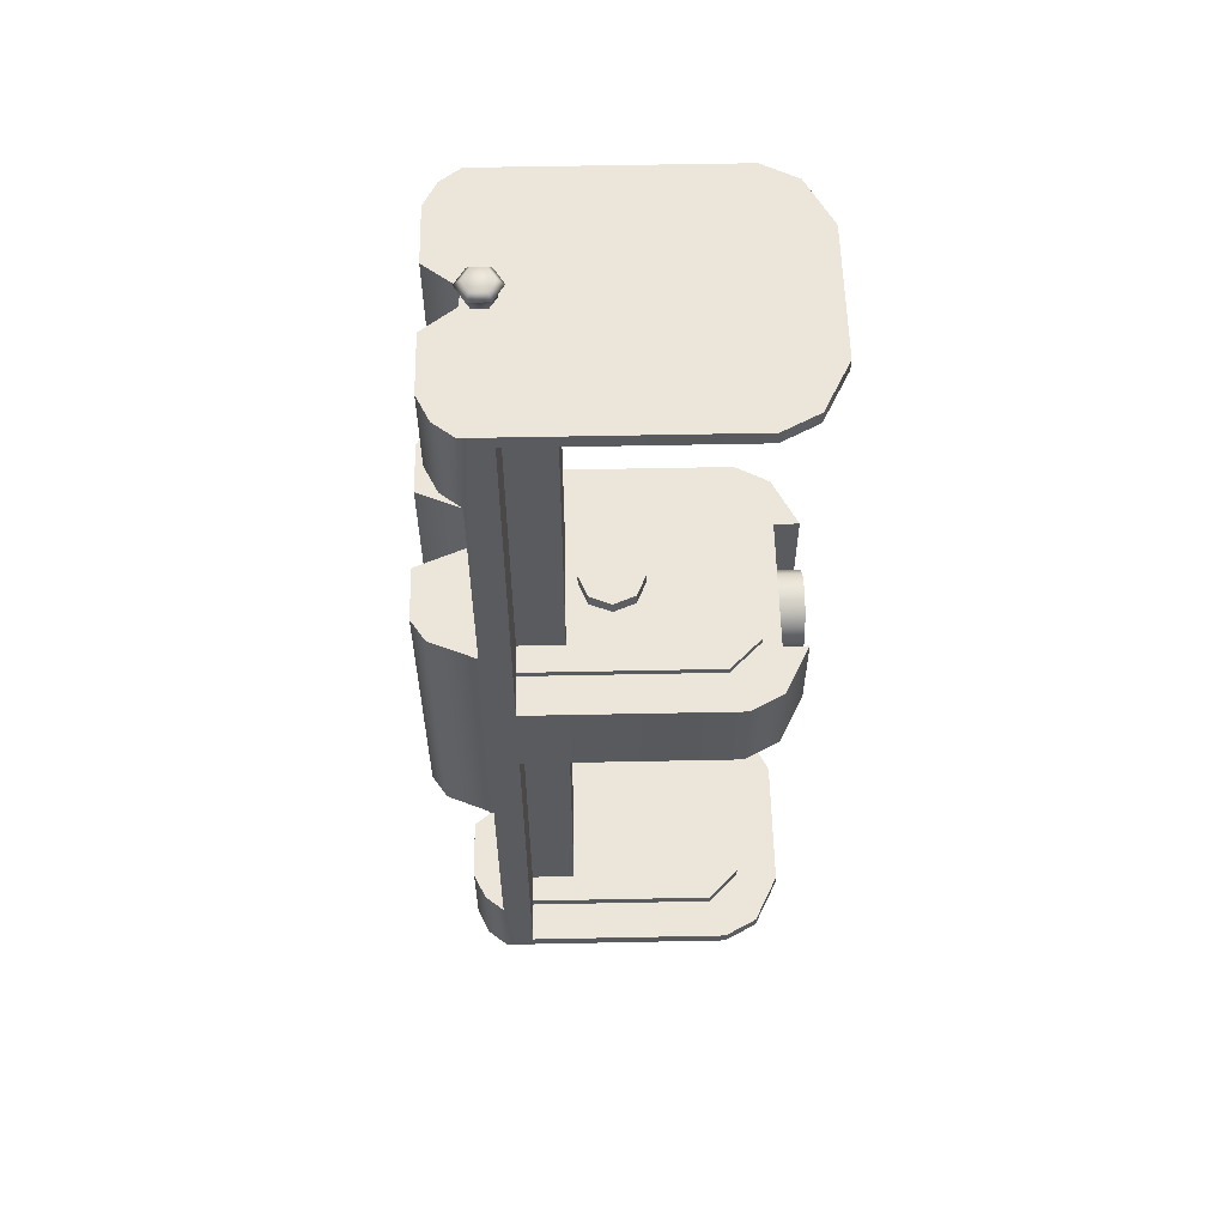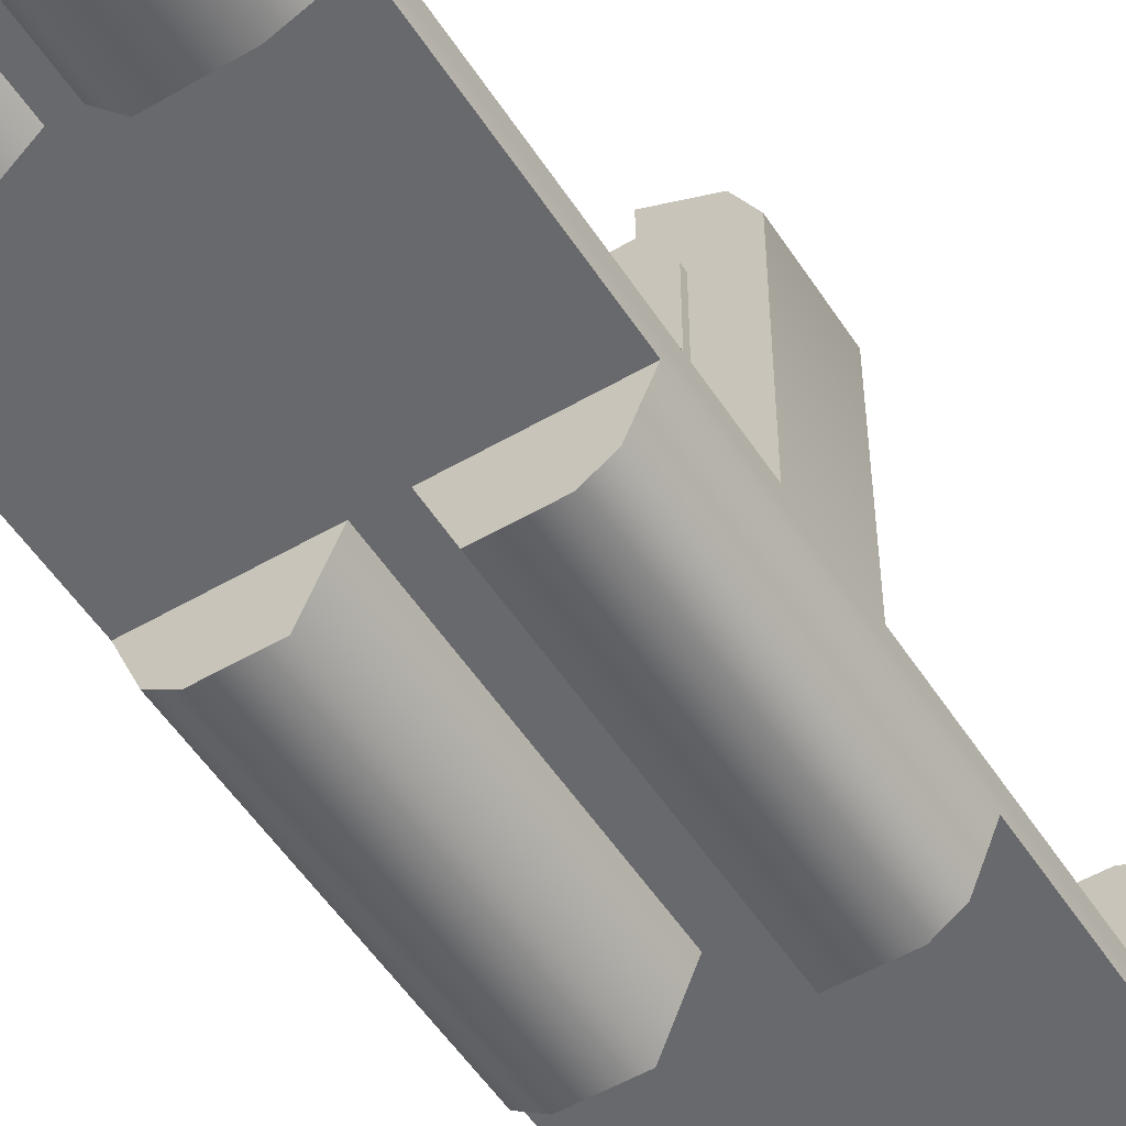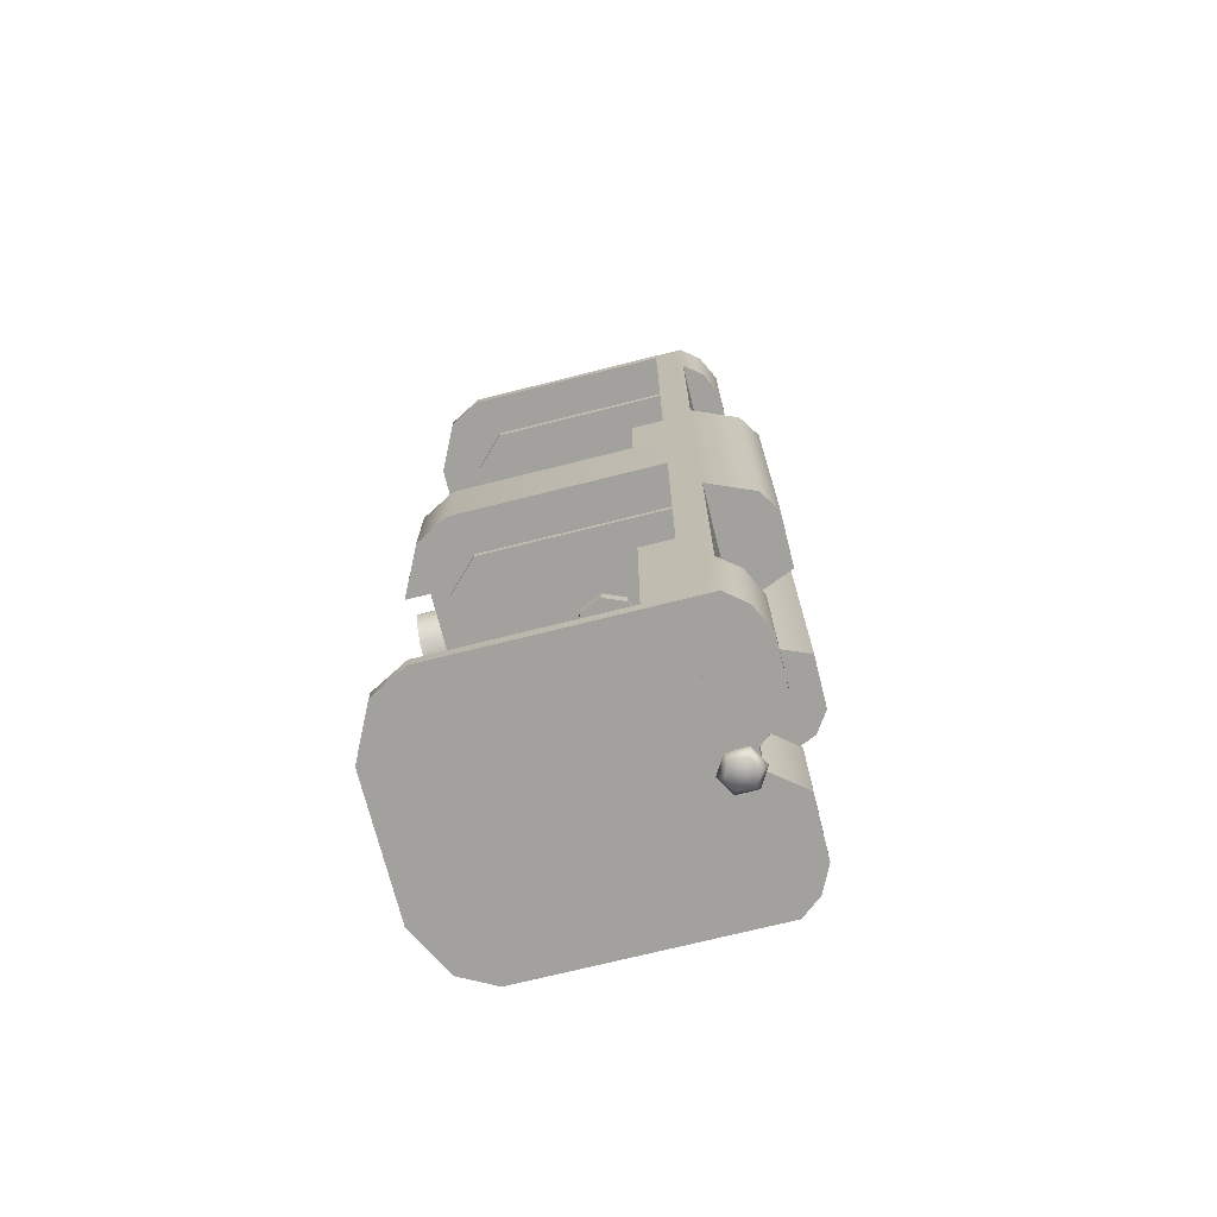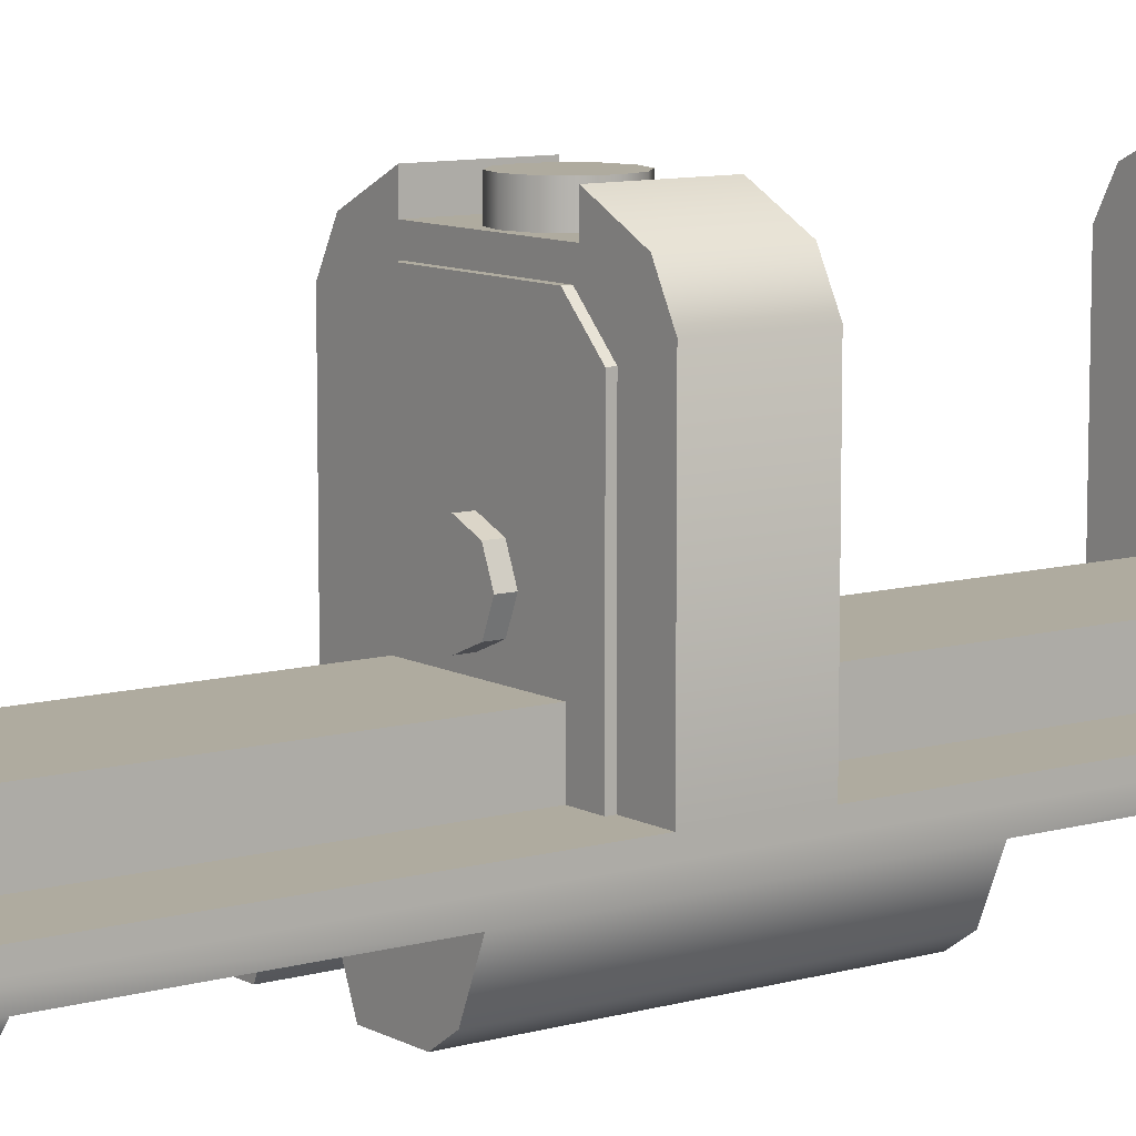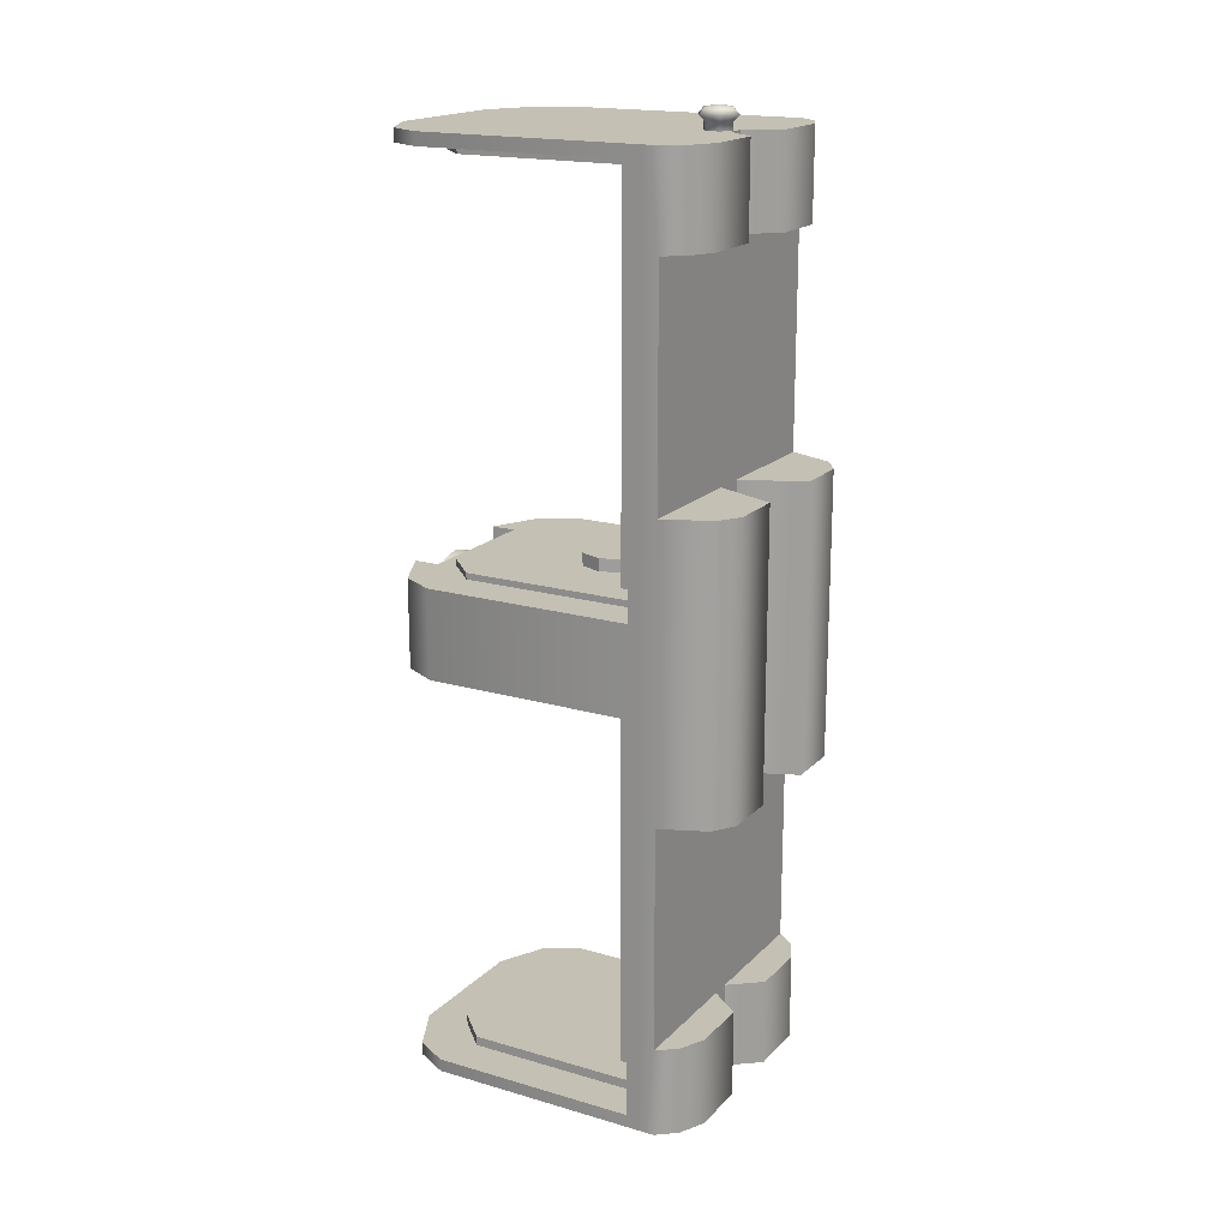
<metadata>
{"format":"obj","ext":"obj","renderer":"f3d","projection":"perspective","resolution":1024,"background":"white","views":[{"elev":57.3,"azim":88.8,"up":"+Z"},{"elev":-52.7,"azim":32.1,"up":"+Y"},{"elev":-72.0,"azim":-75.9,"up":"+Z"},{"elev":9.6,"azim":-126.3,"up":"+Y"},{"elev":18.2,"azim":-60.6,"up":"+Z"}]}
</metadata>
<code>
o mono_tank_car
v -0.43 0.25 1.43
v 0.43 0.25 1.43
v 0.43 0.2 1.15
v -0.43 0.2 1.15
v 0.43 0.2 1.43
v -0.43 0.2 1.43
v 0.43 0.2 -1.43
v -0.43 0.2 -1.43
v 0.43 0.2 -1.15
v -0.43 0.2 -1.15
v 0.43 0.2 -0.45
v -0.43 0.2 -0.45
v 0.43 0.2 0.45
v -0.43 0.2 0.45
v 0.43 0.25 -1.43
v -0.43 0.25 -1.43
v 0.11 0.1 1.43
v 0.11 0.1 1.15
v 0.03 0.2 1.15
v 0.11 0.1 -1.15
v 0.11 0.1 -1.43
v 0.03 0.2 -1.15
v -0.11 0.1 1.43
v -0.11 0.1 1.15
v -0.03 0.2 1.15
v -0.03 0.2 1.43
v -0.11 0.1 -1.15
v -0.11 0.1 -1.43
v -0.03 0.2 -1.15
v 0.13 0.01 0.45
v 0.13 0.01 -0.45
v 0.05 0.2 -0.45
v 0.05 0.2 0.45
v -0.13 0.01 0.45
v -0.13 0.01 -0.45
v -0.05 0.2 -0.45
v -0.05 0.2 0.45
v 0.3 0.1 1.43
v 0.3812 0.139 1.43
v -0.3812 0.139 1.43
v -0.3 0.1 1.43
v 0.3812 0.139 1.15
v 0.3 0.1 1.15
v -0.3 0.1 1.15
v -0.3812 0.139 1.15
v 0.3 0.1 -1.15
v 0.3812 0.139 -1.15
v -0.3812 0.139 -1.15
v -0.3 0.1 -1.15
v 0.3812 0.139 -1.43
v 0.3 0.1 -1.43
v -0.3 0.1 -1.43
v -0.3812 0.139 -1.43
v 0.3 0.01 0.45
v 0.3694 0.05608 0.45
v -0.3694 0.05608 0.45
v -0.3 0.01 0.45
v 0.3694 0.05608 -0.45
v 0.3 0.01 -0.45
v -0.3 0.01 -0.45
v -0.3694 0.05608 -0.45
v -0 0.2047 -1.493
v -0 0.186 -1.475
v -0 0.2047 -1.456
v 0.03919 0.2274 -1.493
v 0.05543 0.218 -1.475
v 0.03919 0.2274 -1.456
v 0.03919 0.2726 -1.493
v 0.05543 0.282 -1.475
v 0.03919 0.2726 -1.456
v -0 0.2953 -1.493
v -0 0.314 -1.475
v -0 0.2953 -1.456
v -0 0.2047 -1.426
v -0 0.25 -1.501
v -0.03919 0.2726 -1.493
v -0.05543 0.282 -1.475
v -0.03919 0.2726 -1.456
v -0.03919 0.2274 -1.493
v -0.05543 0.218 -1.475
v -0.03919 0.2274 -1.456
v -0.03919 0.2274 -1.426
v -0.03919 0.2726 -1.426
v -0 0.2953 -1.426
v 0.03919 0.2726 -1.426
v 0.03919 0.2274 -1.426
v 0 0.2047 1.491
v 0 0.186 1.473
v 0 0.2047 1.454
v -0.03919 0.2274 1.491
v -0.05543 0.218 1.473
v -0.03919 0.2274 1.454
v -0.03919 0.2726 1.491
v -0.05543 0.282 1.473
v -0.03919 0.2726 1.454
v 0 0.2953 1.491
v 0 0.314 1.473
v 0 0.2953 1.454
v 0 0.2047 1.424
v 0 0.25 1.499
v 0.03919 0.2726 1.491
v 0.05543 0.282 1.473
v 0.03919 0.2726 1.454
v 0.03919 0.2274 1.491
v 0.05543 0.218 1.473
v 0.03919 0.2274 1.454
v 0.03919 0.2274 1.424
v 0.03919 0.2726 1.424
v 0 0.2953 1.424
v -0.03919 0.2726 1.424
v -0.03919 0.2274 1.424
v -0.215 1.136 1.43
v -0.3724 1.058 1.43
v 0.3724 1.058 1.43
v 0.215 1.136 1.43
v -0.215 1.136 -1.43
v -0.3724 1.058 -1.43
v 0.3724 1.058 -1.43
v 0.215 1.136 -1.43
v 0.43 0.95 1.43
v -0.43 0.95 1.43
v 0.43 0.95 -1.43
v -0.43 0.95 -1.43
v -0.215 1.136 1.39
v -0.3724 1.057 1.39
v 0.3724 1.057 1.39
v 0.215 1.136 1.39
v 0.43 0.95 1.39
v -0.43 0.95 1.39
v -0.215 1.136 -1.39
v -0.3724 1.057 -1.39
v 0.3724 1.057 -1.39
v 0.215 1.136 -1.39
v 0.43 0.95 -1.39
v -0.43 0.95 -1.39
v 0.43 0.29 1.43
v -0.43 0.29 1.43
v 0.43 0.29 -1.43
v -0.43 0.29 -1.43
v 0.43 0.29 1.39
v -0.43 0.29 1.39
v 0.43 0.29 -1.39
v -0.43 0.29 -1.39
v -0.215 1.136 0.14
v -0.3724 1.058 0.14
v 0.3724 1.058 0.14
v 0.215 1.136 0.14
v 0.43 0.95 0.14
v -0.43 0.95 0.14
v -0.215 1.136 -0.14
v -0.3724 1.057 -0.14
v 0.3724 1.057 -0.14
v 0.215 1.136 -0.14
v 0.43 0.95 -0.14
v -0.43 0.95 -0.14
v 0.43 0.29 0.14
v -0.43 0.29 0.14
v 0.43 0.29 -0.14
v -0.43 0.29 -0.14
v -0.43 0.29 1.43
v 0.43 0.29 1.43
v 0.43 0.29 -1.43
v -0.43 0.29 -1.43
v 0.2 1 1.36
v 0.3 0.9 1.36
v 0.3 0.29 1.36
v -0.2 1 1.36
v -0.3 0.9 1.36
v -0.3 0.29 1.36
v 0.2 1 1.39
v 0.3 0.9 1.39
v 0.3 0.29 1.39
v -0.2 1 1.39
v -0.3 0.9 1.39
v -0.3 0.29 1.39
v 0.2 1 -0.16
v 0.3 0.9 -0.16
v 0.3 0.29 -0.16
v -0.2 1 -0.16
v -0.3 0.9 -0.16
v -0.3 0.29 -0.16
v 0.2 1 0.16
v 0.3 0.9 0.16
v 0.3 0.29 0.16
v -0.2 1 0.16
v -0.3 0.9 0.16
v -0.3 0.29 0.16
v 0.2 1 -1.39
v 0.3 0.9 -1.39
v 0.3 0.29 -1.39
v -0.2 1 -1.39
v -0.3 0.9 -1.39
v -0.3 0.29 -1.39
v 0.2 1 -1.36
v 0.3 0.9 -1.36
v 0.3 0.29 -1.36
v -0.2 1 -1.36
v -0.3 0.9 -1.36
v -0.3 0.29 -1.36
v 0.21 0.29 1.36
v -0.21 0.29 1.36
v 0.21 0.29 -1.362
v -0.21 0.29 -1.362
v 0.21 0.4334 -1.362
v -0.21 0.4334 -1.362
v 0.21 0.4334 1.36
v -0.21 0.4334 1.36
v 0 1.136 -0.12
v -0.06 1.136 -0.1039
v -0.1039 1.136 -0.06
v -0.12 1.136 -0
v -0.1039 1.136 0.06
v -0.06 1.136 0.1039
v 0 1.136 0.12
v 0.06 1.136 0.1039
v 0.1039 1.136 0.06
v 0.12 1.136 -0
v 0.1039 1.136 -0.06
v 0.06 1.136 -0.1039
v 0 1.057 -0.12
v -0.06 1.057 -0.1039
v -0.1039 1.057 -0.06
v -0.12 1.057 -0
v -0.1039 1.057 0.06
v -0.06 1.057 0.1039
v 0 1.057 0.12
v 0.06 1.057 0.1039
v 0.1039 1.057 0.06
v 0.12 1.057 -0
v 0.1039 1.057 -0.06
v 0.06 1.057 -0.1039
v -0.215 1.058 0.14
v -0.215 1.057 -0.14
v 0.215 1.057 0.14
v 0.215 1.057 -0.14
v -0.13 0.25 1.43
v 0.13 0.25 1.43
v -0.03 0.32 1.43
v 0.03 0.32 1.43
v 0.03 0.2 1.43
v 0.13 0.25 -1.43
v -0.13 0.25 -1.43
v 0.03 0.32 -1.43
v -0.03 0.32 -1.43
v 0.03 0.2 -1.43
v -0.03 0.2 -1.43
v -0.07286 0.29 1.43
v -0.07286 0.29 -1.43
v 0.07287 0.29 1.43
v 0.07287 0.29 -1.43
v -0.07286 0.29 1.43
v -0.03 0.32 1.43
v 0.03 0.32 1.43
v 0.07288 0.29 1.43
v 0.07288 0.29 -1.43
v 0.03 0.32 -1.43
v -0.03 0.32 -1.43
v -0.07286 0.29 -1.43
v 0.04772 0.6178 0.2
v 0.0675 0.57 0.2
v 0.04772 0.5222 0.2
v -3.1e-05 0.5025 0.2
v -0.04778 0.5222 0.2
v -0.06756 0.57 0.2
v -0.04778 0.6178 0.2
v -3.1e-05 0.6375 0.2
v 0.04772 0.6178 -0.2
v 0.0675 0.57 -0.2
v 0.04772 0.5222 -0.2
v -3.1e-05 0.5025 -0.2
v -0.04778 0.5222 -0.2
v -0.06756 0.57 -0.2
v -0.04778 0.6178 -0.2
v -3.1e-05 0.6375 -0.2
v -3.1e-05 0.67 0.2
v 0.07068 0.6407 0.2
v 0.09997 0.57 0.2
v 0.07068 0.4993 0.2
v -3.1e-05 0.47 0.2
v -0.07074 0.4993 0.2
v -0.1 0.57 0.2
v -0.07074 0.6407 0.2
v -3.1e-05 0.67 -0.2
v 0.07068 0.6407 -0.2
v 0.09997 0.57 -0.2
v 0.07068 0.4993 -0.2
v -3.1e-05 0.47 -0.2
v -0.07074 0.4993 -0.2
v -0.1 0.57 -0.2
v -0.07074 0.6407 -0.2
f 281 282 290 289
f 279 280 288 287
f 277 278 286 285
f 282 275 283 290
f 280 281 289 288
f 278 279 287 286
f 275 276 284 283
f 276 277 285 284
f 266 265 264 263 262 261 260 259
f 274 267 268 269 270 271 272 273
f 266 259 276 275
f 260 261 278 277
f 261 262 279 278
f 262 263 280 279
f 263 264 281 280
f 264 265 282 281
f 265 266 275 282
f 259 260 277 276
f 267 274 283 284
f 269 268 285 286
f 270 269 286 287
f 271 270 287 288
f 272 271 288 289
f 273 272 289 290
f 274 273 290 283
f 268 267 284 285
f 10 16 8
f 7 50 51
f 48 10 8 53
f 245 22 29 246
f 38 39 5
f 6 40 41
f 40 6 4 45
f 27 28 246 29
f 39 42 3 5
f 22 46 9
f 49 27 29
f 20 22 245 21
f 17 240 19 18
f 23 24 25 26
f 55 13 33
f 57 34 37
f 49 52 28 27
f 20 21 51 46
f 15 11 9
f 6 1 4
f 2 3 13
f 59 54 30 31
f 57 60 35 34
f 52 53 8
f 12 14 1 16
f 59 32 58
f 5 3 2
f 240 26 25 19
f 41 44 24 23
f 44 45 4
f 47 50 7 9
f 3 42 43
f 7 15 9
f 15 7 245 241
f 8 16 242 246
f 36 12 10 29
f 29 22 32 36
f 32 22 9 11
f 30 33 32 31
f 34 35 36 37
f 56 14 12 61
f 55 58 11 13
f 37 14 56
f 61 12 36
f 1 14 4
f 25 4 14 37
f 19 33 13 3
f 25 37 33 19
f 32 33 37 36
f 10 12 16
f 13 11 15 2
f 40 45 44 41
f 42 39 38 43
f 48 53 52 49
f 50 47 46 51
f 56 61 60 57
f 58 55 54 59
f 43 38 17 18
f 56 57 37
f 35 60 36
f 60 61 36
f 30 54 33
f 54 55 33
f 31 32 59
f 32 11 58
f 20 46 22
f 46 47 9
f 18 19 43
f 19 3 43
f 5 240 38
f 240 17 38
f 23 26 41
f 26 6 41
f 4 25 44
f 25 24 44
f 8 246 52
f 246 28 52
f 51 21 245
f 245 7 51
f 29 10 49
f 10 48 49
f 64 63 66 67
f 62 75 65
f 73 78 83 84
f 63 62 65 66
f 65 75 68
f 81 64 74 82
f 66 65 68 69
f 67 66 69 70
f 70 69 72 73
f 68 75 71
f 67 70 85 86
f 69 68 71 72
f 73 72 77 78
f 71 75 76
f 64 67 86 74
f 72 71 76 77
f 78 77 80 81
f 76 75 79
f 70 73 84 85
f 77 76 79 80
f 81 80 63 64
f 79 75 62
f 78 81 82 83
f 80 79 62 63
f 89 88 91 92
f 87 100 90
f 98 103 108 109
f 88 87 90 91
f 90 100 93
f 106 89 99 107
f 91 90 93 94
f 92 91 94 95
f 95 94 97 98
f 93 100 96
f 92 95 110 111
f 94 93 96 97
f 98 97 102 103
f 96 100 101
f 89 92 111 99
f 97 96 101 102
f 103 102 105 106
f 101 100 104
f 95 98 109 110
f 102 101 104 105
f 106 105 88 89
f 104 100 87
f 103 106 107 108
f 105 104 87 88
f 112 113 114 115
f 120 114 113 121
f 112 115 127 124
f 121 113 125 129
f 116 119 118 117
f 122 123 117 118
f 113 112 124 125
f 114 120 128 126
f 115 114 126 127
f 122 118 132 134
f 118 119 133 132
f 119 116 130 133
f 116 117 131 130
f 117 123 135 131
f 124 127 126 125
f 128 129 125 126
f 130 131 132 133
f 134 132 131 135
f 122 134 142 138
f 134 135 143 142
f 129 128 140 141
f 136 120 254
f 135 123 139 143
f 139 123 258
f 128 120 136 140
f 121 129 141 137
f 219 210 211 218
f 217 212 213 216
f 219 208 209 210
f 149 145 151 155
f 145 144 150 151
f 146 148 154 152
f 147 146 152 153
f 217 218 211 212
f 213 214 215 216
f 155 154 158 159
f 148 149 157 156
f 154 148 156 158
f 149 155 159 157
f 16 1 160 163
f 5 2 237 240
f 2 15 162 161
f 26 236 1 6
f 168 174 173 167
f 165 171 172 166
f 169 175 174 168
f 167 173 170 164
f 164 170 171 165
f 180 186 185 179
f 177 183 184 178
f 181 187 186 180
f 179 185 182 176
f 176 182 183 177
f 192 198 197 191
f 189 195 196 190
f 193 199 198 192
f 191 197 194 188
f 188 194 195 189
f 195 194 197 198
f 196 195 198 199
f 164 165 168 167
f 165 166 169 168
f 183 182 185 186
f 184 183 186 187
f 176 177 180 179
f 177 178 181 180
f 201 207 205 203
f 200 202 204 206
f 213 212 224 225
f 208 219 231 220
f 210 209 221 222
f 217 216 228 229
f 214 213 225 226
f 211 210 222 223
f 218 217 229 230
f 215 214 226 227
f 212 211 223 224
f 219 218 230 231
f 209 208 220 221
f 216 215 227 228
f 150 144 232 233
f 147 153 235 234
f 233 232 234 235
f 145 232 144
f 150 233 151
f 153 152 235
f 147 234 146
f 146 234 148
f 148 234 232 149
f 149 232 145
f 155 151 233
f 154 155 233 235
f 152 154 235
f 160 1 236 247
f 161 249 237 2
f 240 239 238 26
f 241 250 162 15
f 163 248 242 16
f 246 244 243 245
f 163 160 247 248
f 161 162 250 249
f 236 26 247
f 26 238 247
f 240 237 249
f 240 249 239
f 246 242 248
f 246 248 244
f 241 245 250
f 243 250 245
f 122 138 255
f 122 255 256
f 123 122 256 257
f 123 257 258
f 121 137 251
f 121 251 252
f 120 121 252 253
f 120 253 254
f 207 206 204 205

</code>
